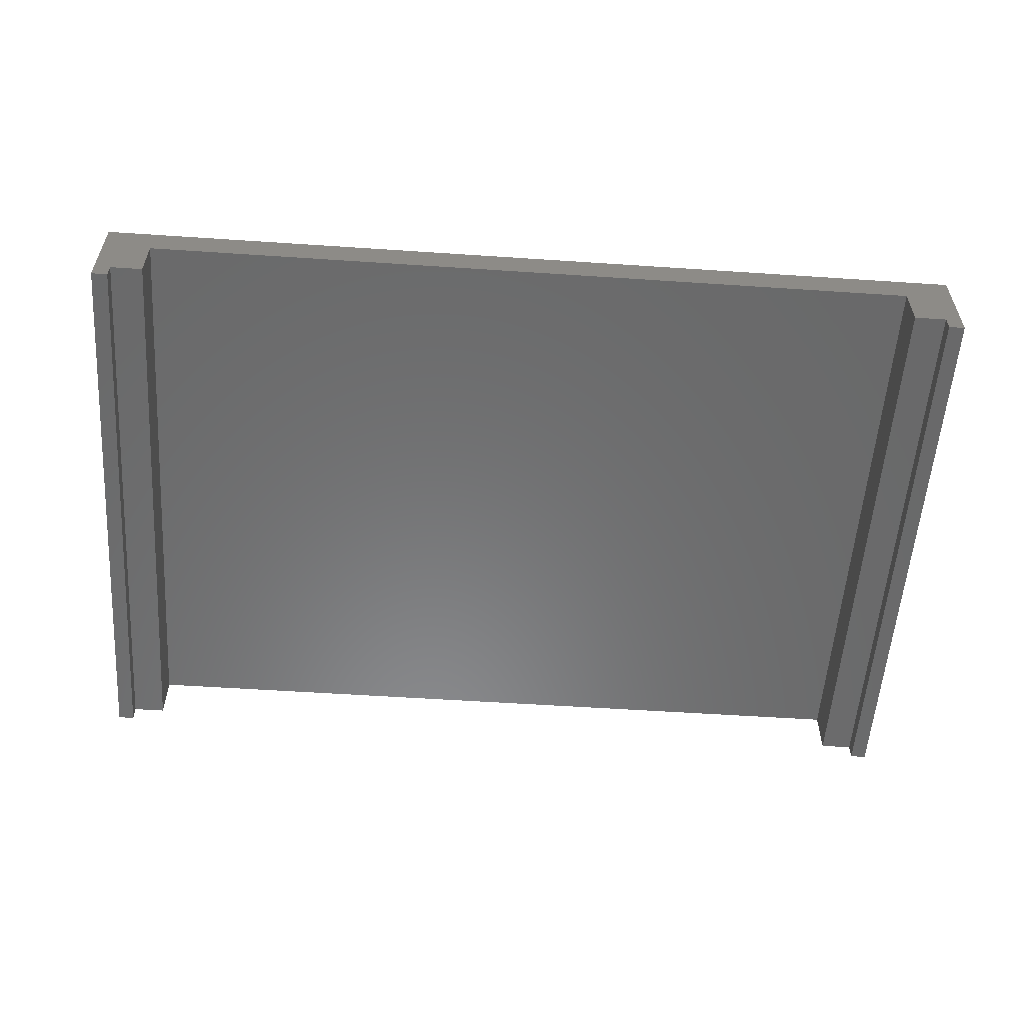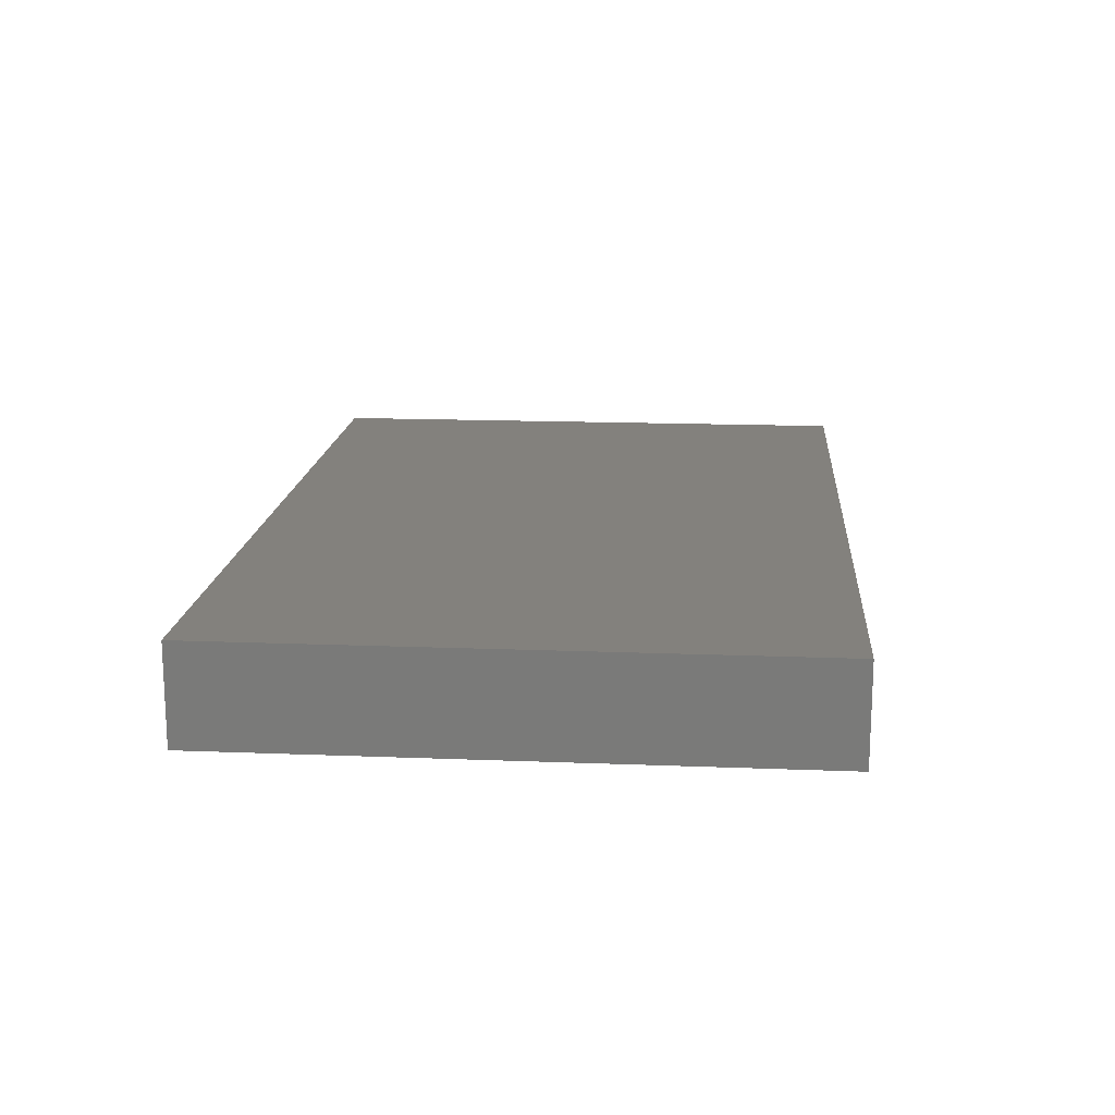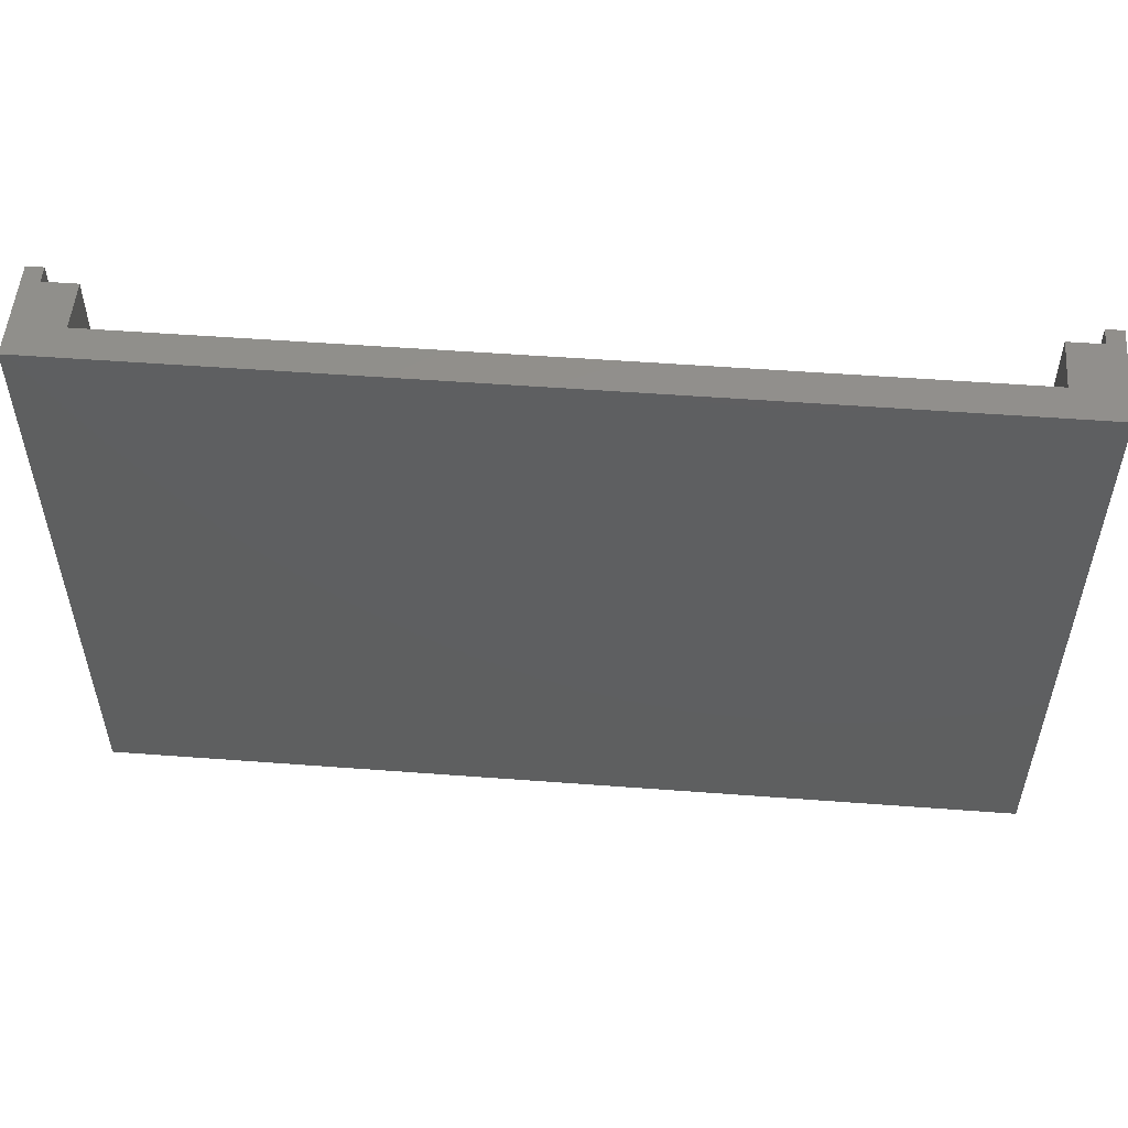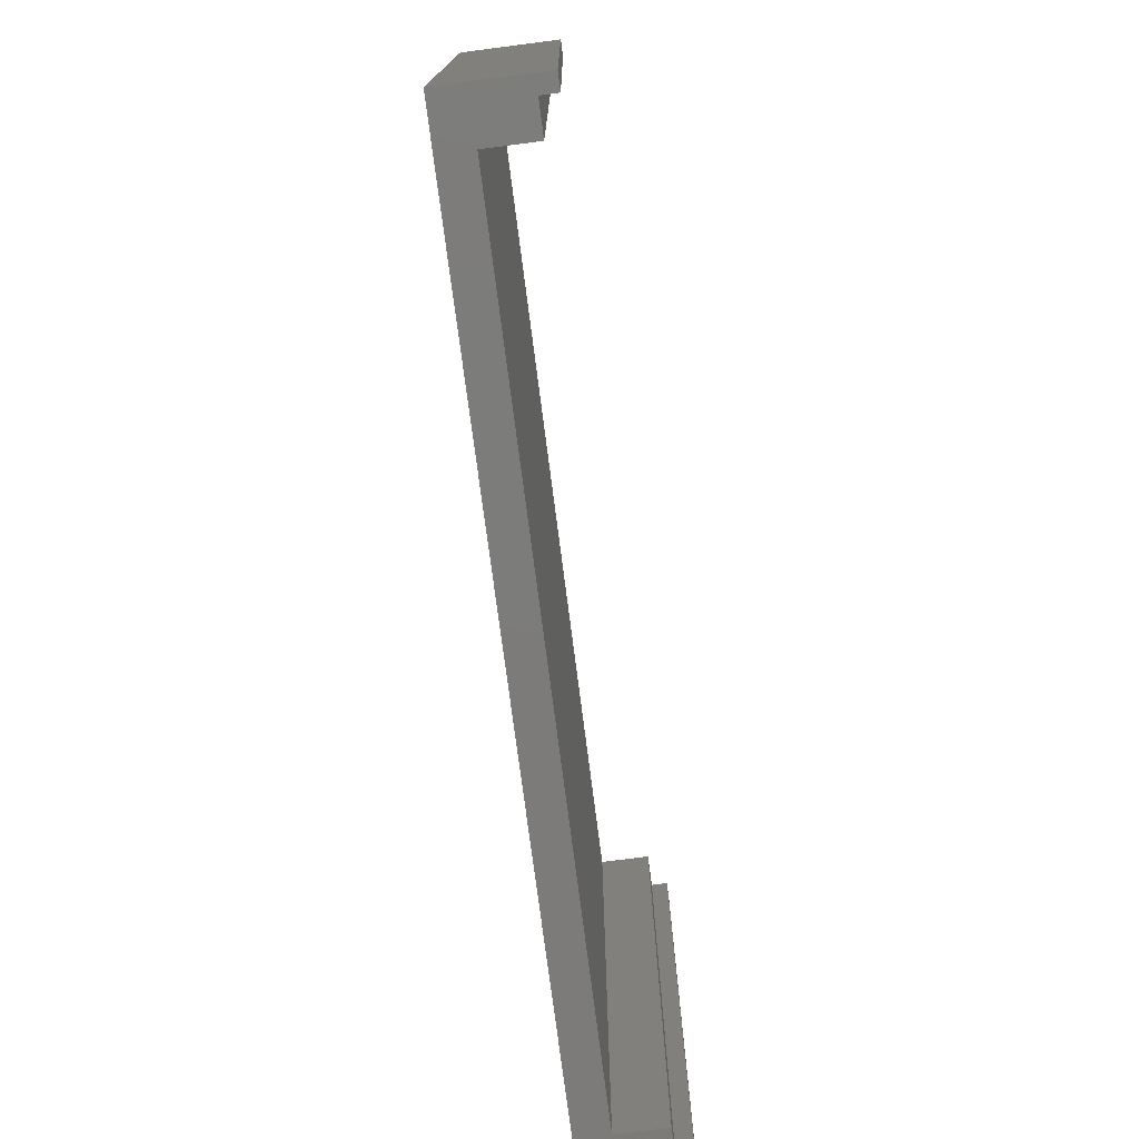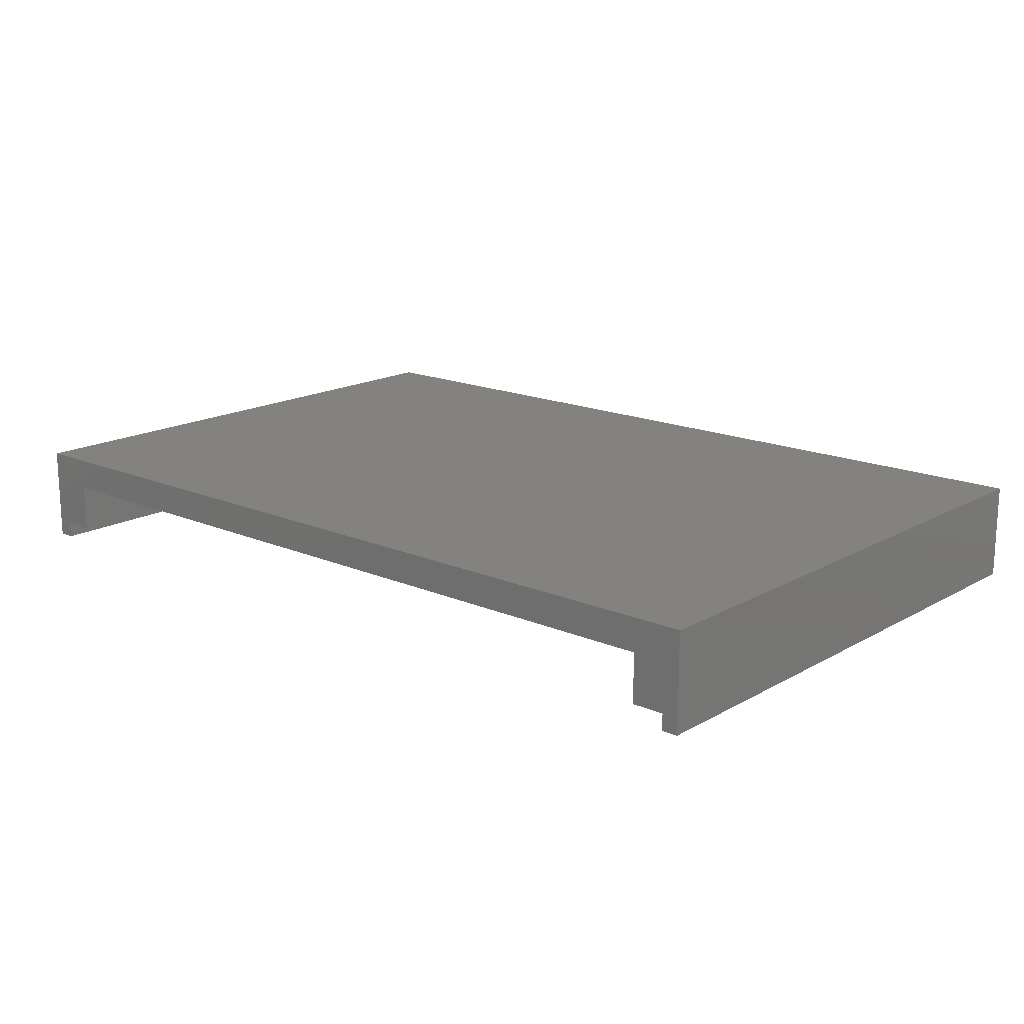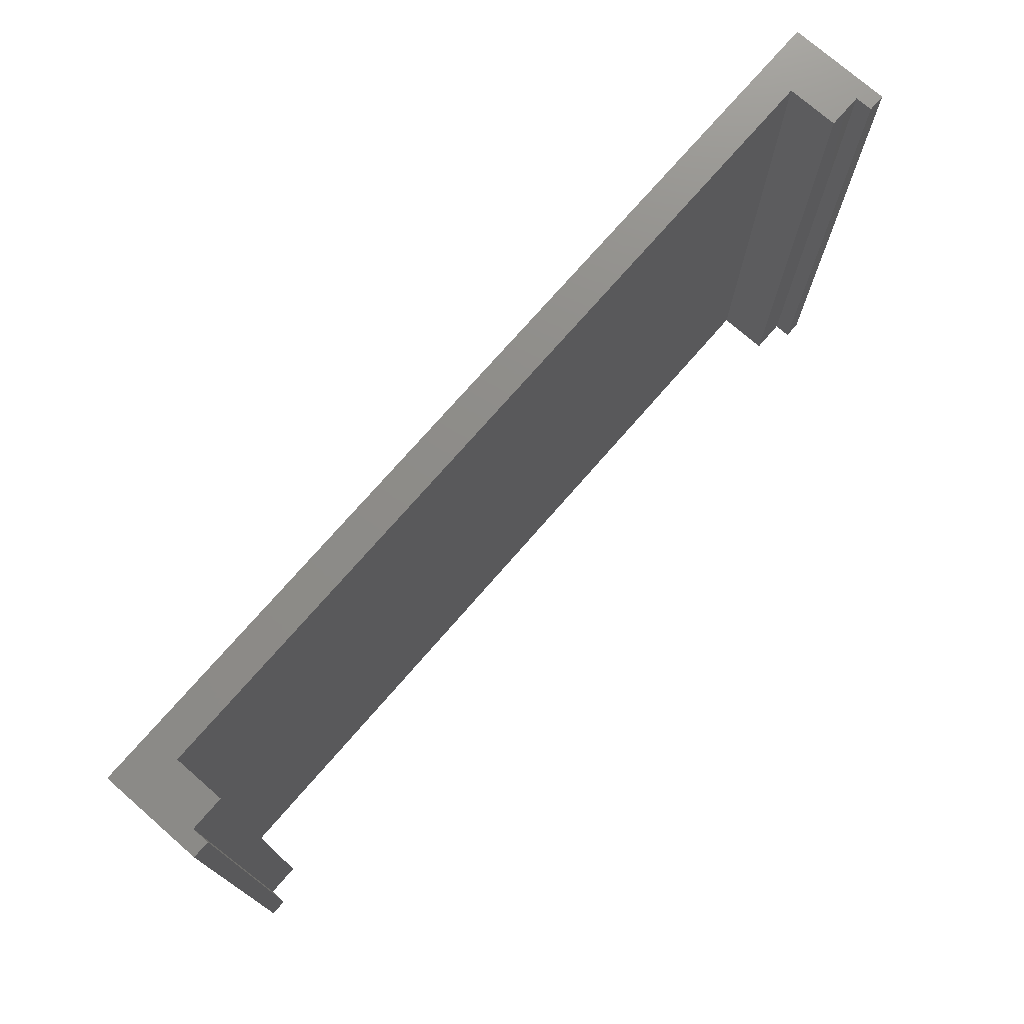
<metadata>
{"format":"stl","ext":"stl","renderer":"f3d","projection":"perspective","resolution":1024,"background":"white","views":[{"elev":-56.2,"azim":176.0,"up":"+Z"},{"elev":15.9,"azim":94.7,"up":"+Z"},{"elev":52.8,"azim":4.6,"up":"+Y"},{"elev":-75.1,"azim":97.3,"up":"+Y"},{"elev":16.7,"azim":-138.8,"up":"+Z"},{"elev":74.8,"azim":131.1,"up":"+Y"}]}
</metadata>
<code>
# stl→obj: 24 verts, 44 faces
v 275 0 10
v 275 180 -20
v 275 180 10
v 275 0 -20
v 0 180 10
v 0 0 10
v 15 0 0
v 260 180 0
v 260 0 0
v 15 180 0
v 0 0 -20
v 0 180 -20
v 270 180 -15
v 270 180 -20
v 5 180 -15
v 15 180 -15
v 5 180 -20
v 260 180 -15
v 5 0 -15
v 5 0 -20
v 270 0 -15
v 260 0 -15
v 270 0 -20
v 15 0 -15
f 1 2 3
f 2 1 4
f 5 1 3
f 1 5 6
f 7 8 9
f 8 7 10
f 11 5 12
f 5 11 6
f 3 8 5
f 3 13 8
f 2 13 3
f 13 2 14
f 10 5 8
f 15 10 16
f 10 15 5
f 12 15 17
f 15 12 5
f 8 13 18
f 6 7 1
f 6 19 7
f 11 19 6
f 19 11 20
f 9 1 7
f 21 9 22
f 9 21 1
f 4 21 23
f 21 4 1
f 7 19 24
f 7 16 10
f 16 7 24
f 19 16 24
f 16 19 15
f 19 17 15
f 17 19 20
f 23 13 14
f 13 23 21
f 22 13 21
f 13 22 18
f 22 8 18
f 8 22 9
f 11 17 20
f 17 11 12
f 23 2 4
f 2 23 14

</code>
